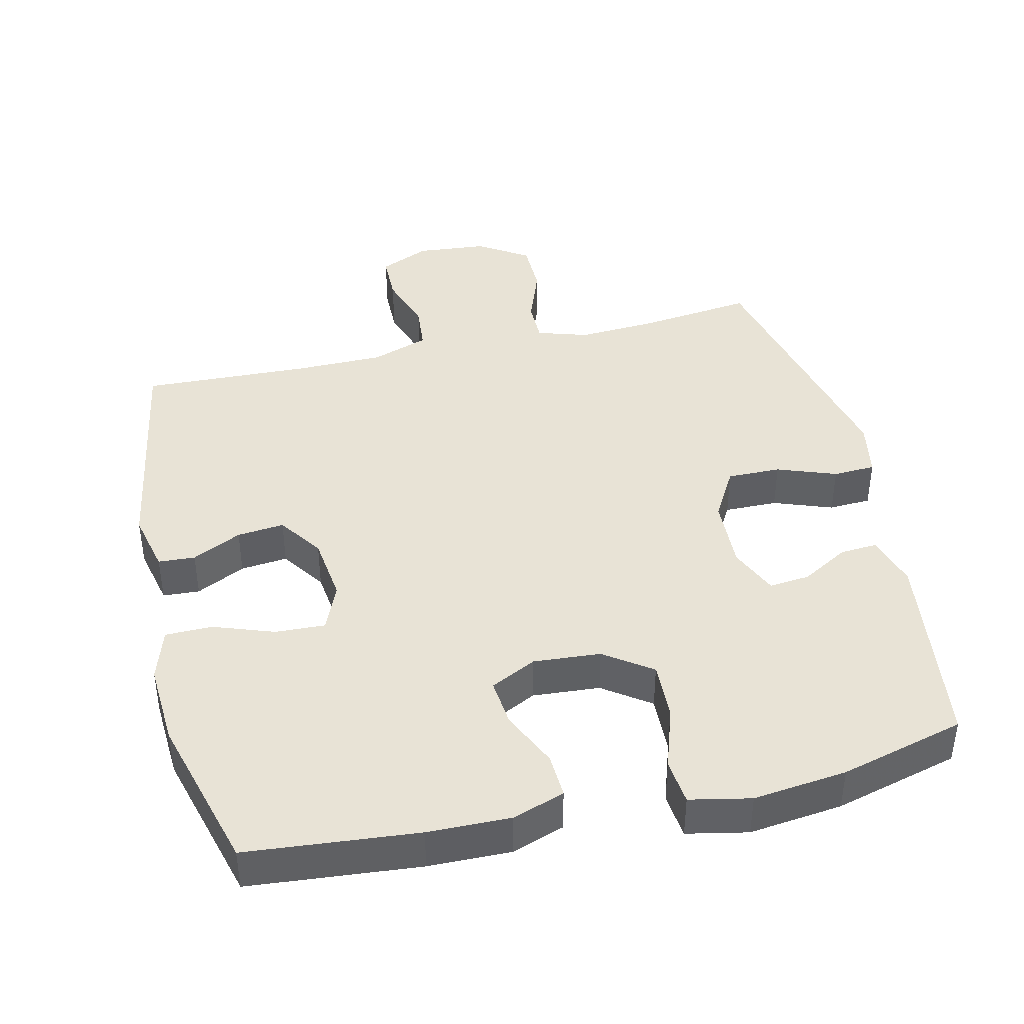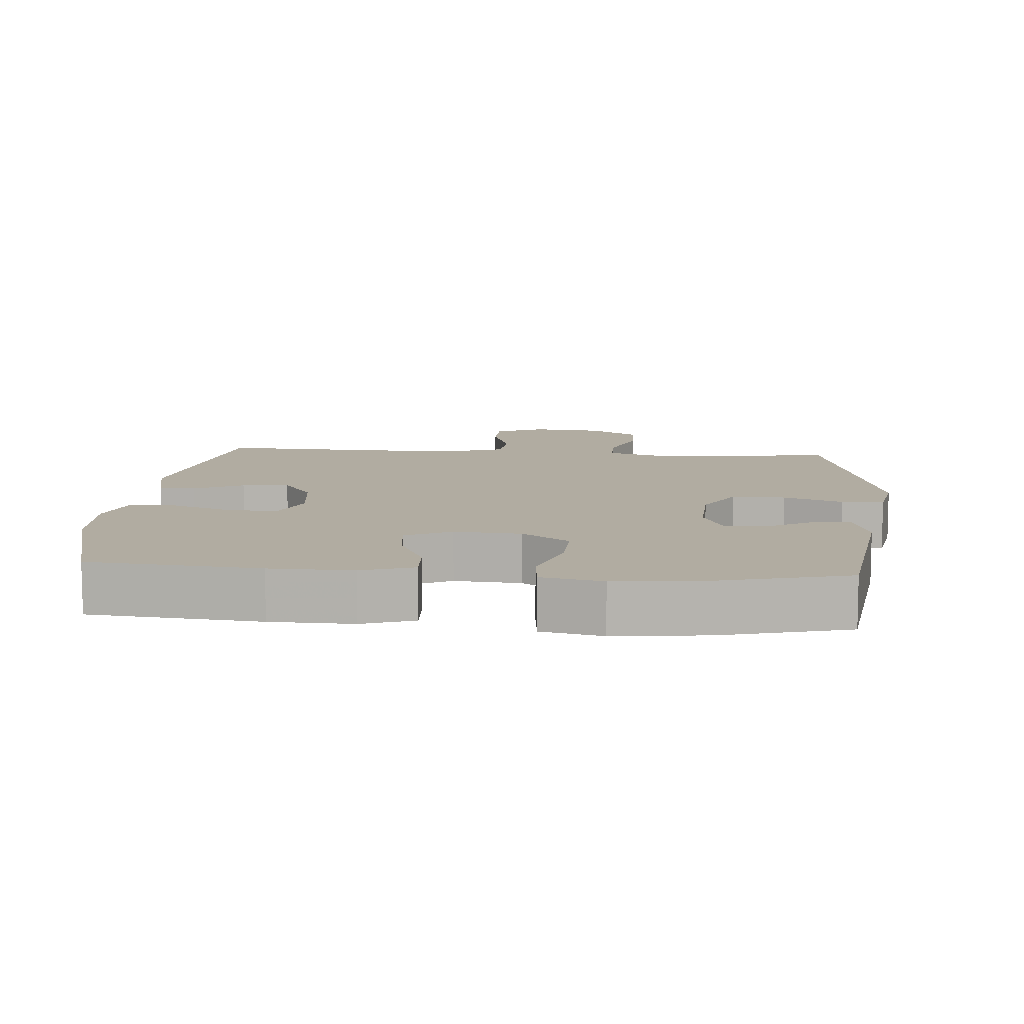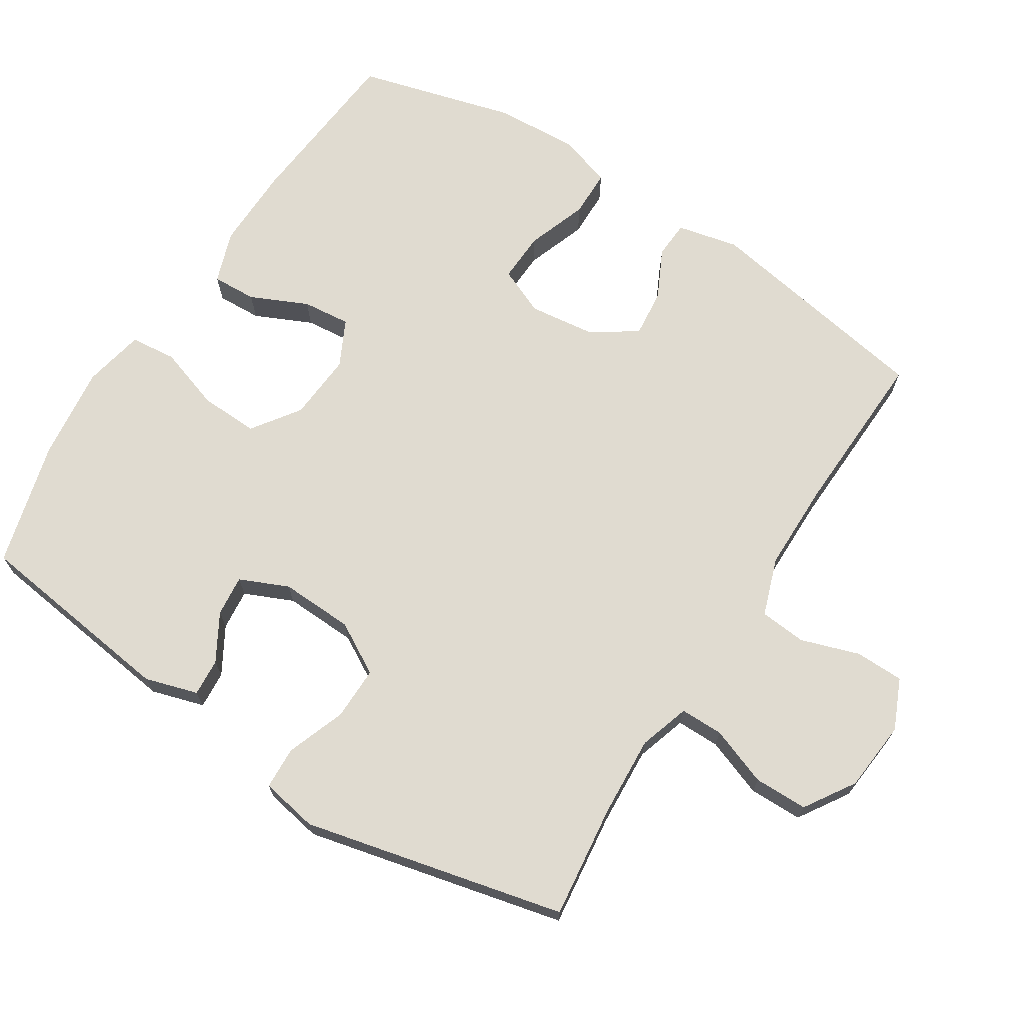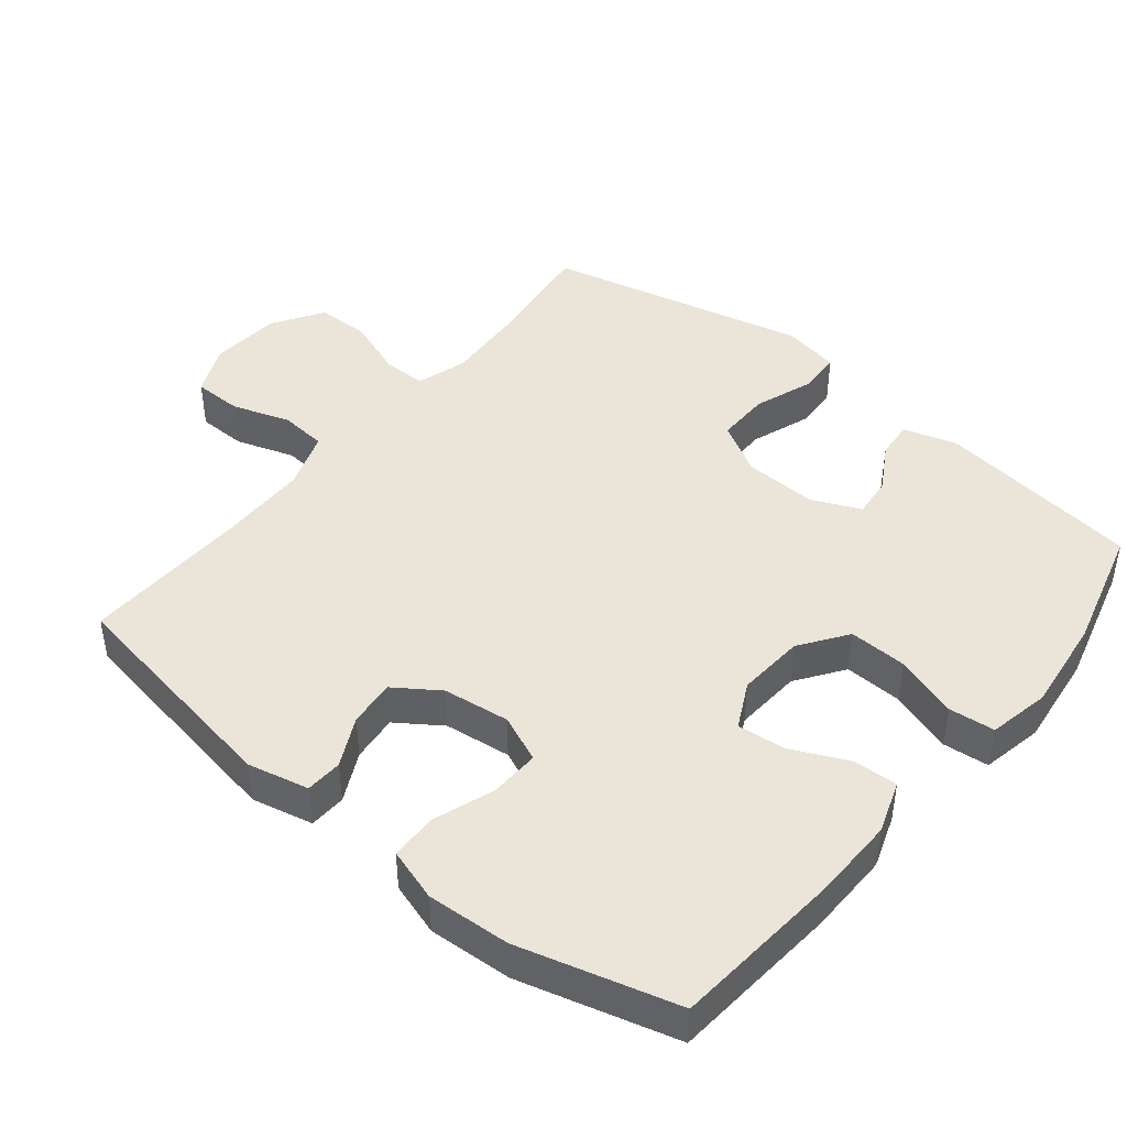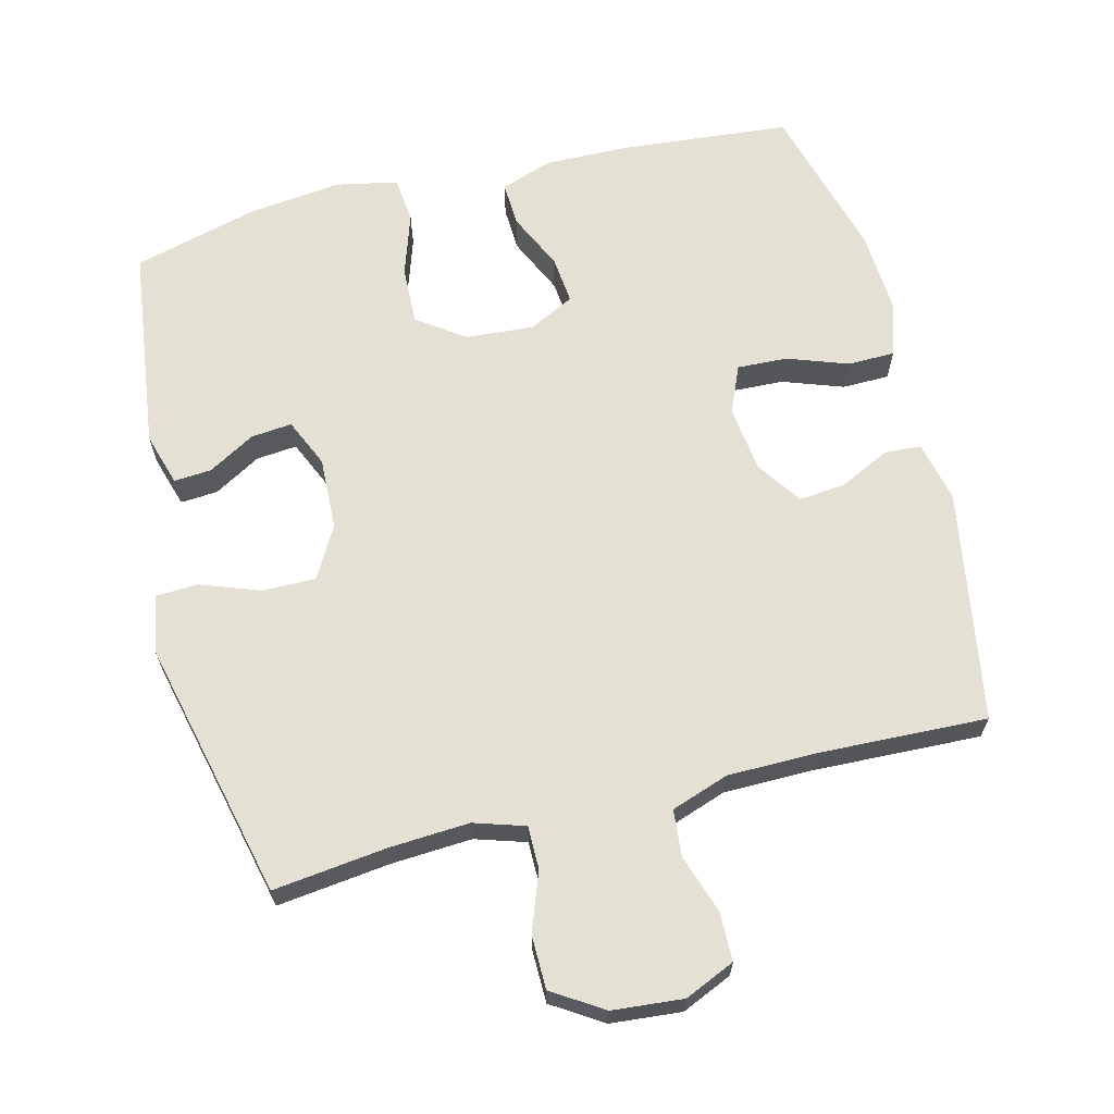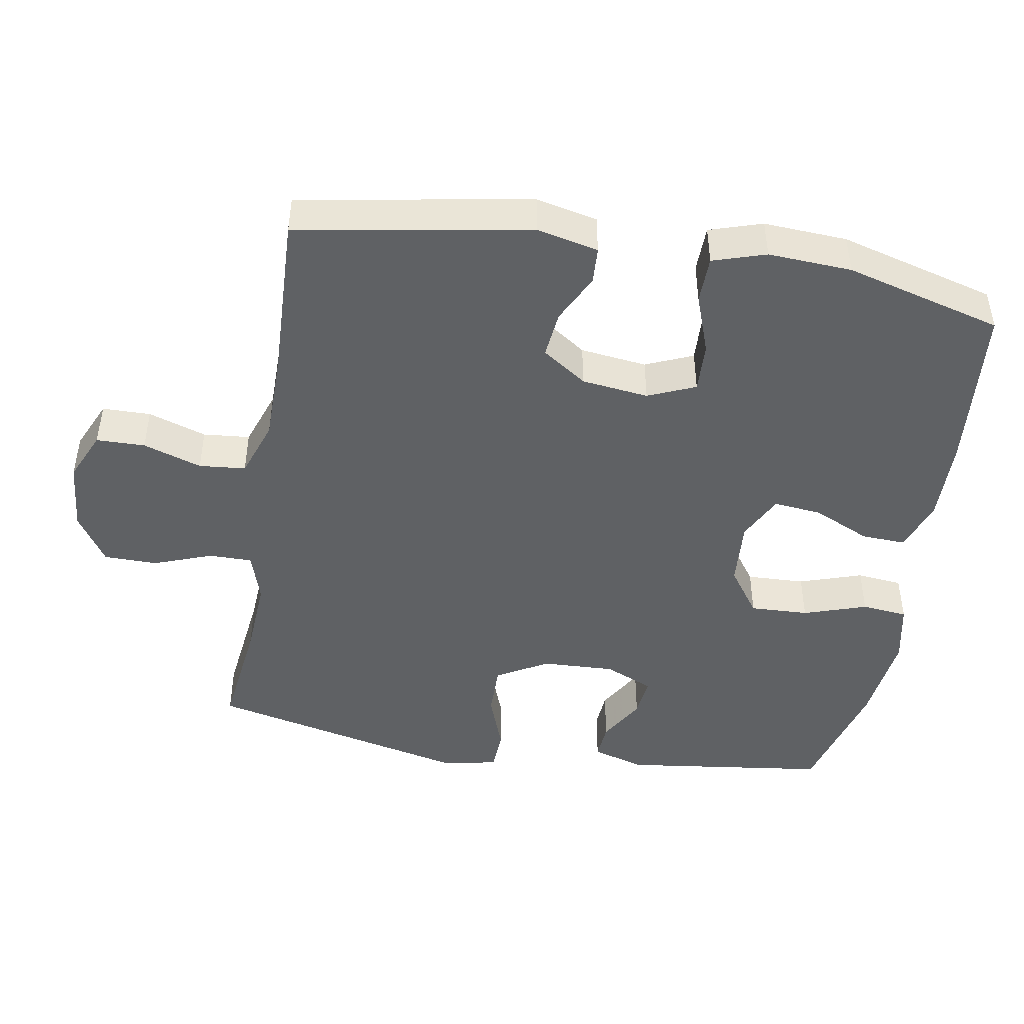
<metadata>
{"format":"obj","ext":"obj","renderer":"f3d","projection":"perspective","resolution":1024,"background":"white","views":[{"elev":41.8,"azim":-13.1,"up":"+Y"},{"elev":10.2,"azim":4.9,"up":"+Y"},{"elev":69.8,"azim":122.6,"up":"+Y"},{"elev":44.7,"azim":-50.9,"up":"+Y"},{"elev":65.3,"azim":165.9,"up":"+Y"},{"elev":-45.8,"azim":-99.6,"up":"+Y"}]}
</metadata>
<code>
v 0.5 0.07 -0.5
v 0.336 0.07 -0.48
v 0.221 0.07 -0.473
v 0.148 0.07 -0.496
v 0.148 0.07 -0.558
v 0.179 0.07 -0.642
v 0.178 0.07 -0.719
v 0.106 0.07 -0.765
v 0.004 0.07 -0.774
v -0.068 0.07 -0.742
v -0.069 0.07 -0.672
v -0.041 0.07 -0.588
v -0.047 0.07 -0.521
v -0.13 0.07 -0.492
v -0.258 0.07 -0.491
v -0.5 0.07 -0.5
v -0.557 0.07 -0.166
v -0.537 0.07 -0.078
v -0.484 0.07 -0.075
v -0.413 0.07 -0.11
v -0.345 0.07 -0.117
v -0.301 0.07 -0.053
v -0.289 0.07 0.043
v -0.318 0.07 0.111
v -0.39 0.07 0.108
v -0.477 0.07 0.077
v -0.545 0.07 0.078
v -0.569 0.07 0.154
v -0.562 0.07 0.274
v -0.5 0.07 0.5
v -0.254 0.07 0.522
v -0.135 0.07 0.524
v -0.06 0.07 0.498
v -0.063 0.07 0.434
v -0.101 0.07 0.352
v -0.108 0.07 0.283
v -0.042 0.07 0.25
v 0.055 0.07 0.257
v 0.123 0.07 0.305
v 0.12 0.07 0.389
v 0.09 0.07 0.48
v 0.097 0.07 0.546
v 0.185 0.07 0.564
v 0.32 0.07 0.548
v 0.5 0.07 0.5
v 0.538 0.07 0.205
v 0.515 0.07 0.129
v 0.461 0.07 0.133
v 0.394 0.07 0.172
v 0.335 0.07 0.178
v 0.304 0.07 0.108
v 0.308 0.07 0.003
v 0.35 0.07 -0.071
v 0.427 0.07 -0.07
v 0.512 0.07 -0.039
v 0.573 0.07 -0.042
v 0.588 0.07 -0.124
v 0.5 0 -0.5
v 0.336 0 -0.48
v 0.221 0 -0.473
v 0.148 0 -0.496
v 0.148 0 -0.558
v 0.179 0 -0.642
v 0.178 0 -0.719
v 0.106 0 -0.765
v 0.004 0 -0.774
v -0.068 0 -0.742
v -0.069 0 -0.672
v -0.041 0 -0.588
v -0.047 0 -0.521
v -0.13 0 -0.492
v -0.258 0 -0.491
v -0.5 0 -0.5
v -0.557 0 -0.166
v -0.537 0 -0.078
v -0.484 0 -0.075
v -0.413 0 -0.11
v -0.345 0 -0.117
v -0.301 0 -0.053
v -0.289 0 0.043
v -0.318 0 0.111
v -0.39 0 0.108
v -0.477 0 0.077
v -0.545 0 0.078
v -0.569 0 0.154
v -0.562 0 0.274
v -0.5 0 0.5
v -0.254 0 0.522
v -0.135 0 0.524
v -0.06 0 0.498
v -0.063 0 0.434
v -0.101 0 0.352
v -0.108 0 0.283
v -0.042 0 0.25
v 0.055 0 0.257
v 0.123 0 0.305
v 0.12 0 0.389
v 0.09 0 0.48
v 0.097 0 0.546
v 0.185 0 0.564
v 0.32 0 0.548
v 0.5 0 0.5
v 0.538 0 0.205
v 0.515 0 0.129
v 0.461 0 0.133
v 0.394 0 0.172
v 0.335 0 0.178
v 0.304 0 0.108
v 0.308 0 0.003
v 0.35 0 -0.071
v 0.427 0 -0.07
v 0.512 0 -0.039
v 0.573 0 -0.042
v 0.588 0 -0.124
f 54 55 56 57
f 53 54 57 1
f 52 53 1 2
f 46 47 48 49
f 46 49 50
f 45 46 50
f 44 45 50
f 43 44 50 51
f 40 41 42 43
f 39 40 43 51
f 32 33 34 35
f 32 35 36
f 31 32 36
f 30 31 36
f 29 30 36
f 28 29 36 37
f 25 26 27 28
f 24 25 28 37
f 17 18 19 20
f 15 16 17 20
f 14 15 20 21
f 13 14 21 22
f 9 10 11 12
f 9 12 13
f 8 9 13
f 5 6 7 8
f 4 5 8 13
f 3 4 13 22
f 52 2 3 22
f 38 39 51 52
f 23 24 37 38
f 22 23 38 52
f 114 113 112 111
f 58 114 111 110
f 59 58 110 109
f 106 105 104 103
f 107 106 103
f 107 103 102
f 107 102 101
f 108 107 101 100
f 100 99 98 97
f 108 100 97 96
f 92 91 90 89
f 93 92 89
f 93 89 88
f 93 88 87
f 93 87 86
f 94 93 86 85
f 85 84 83 82
f 94 85 82 81
f 77 76 75 74
f 77 74 73 72
f 78 77 72 71
f 79 78 71 70
f 69 68 67 66
f 70 69 66
f 70 66 65
f 65 64 63 62
f 70 65 62 61
f 79 70 61 60
f 79 60 59 109
f 109 108 96 95
f 95 94 81 80
f 109 95 80 79
f 1 58 59 2
f 2 59 60 3
f 3 60 61 4
f 4 61 62 5
f 5 62 63 6
f 6 63 64 7
f 7 64 65 8
f 8 65 66 9
f 9 66 67 10
f 10 67 68 11
f 11 68 69 12
f 12 69 70 13
f 13 70 71 14
f 14 71 72 15
f 15 72 73 16
f 16 73 74 17
f 17 74 75 18
f 18 75 76 19
f 19 76 77 20
f 20 77 78 21
f 21 78 79 22
f 22 79 80 23
f 23 80 81 24
f 24 81 82 25
f 25 82 83 26
f 26 83 84 27
f 27 84 85 28
f 28 85 86 29
f 29 86 87 30
f 30 87 88 31
f 31 88 89 32
f 32 89 90 33
f 33 90 91 34
f 34 91 92 35
f 35 92 93 36
f 36 93 94 37
f 37 94 95 38
f 38 95 96 39
f 39 96 97 40
f 40 97 98 41
f 41 98 99 42
f 42 99 100 43
f 43 100 101 44
f 44 101 102 45
f 45 102 103 46
f 46 103 104 47
f 47 104 105 48
f 48 105 106 49
f 49 106 107 50
f 50 107 108 51
f 51 108 109 52
f 52 109 110 53
f 53 110 111 54
f 54 111 112 55
f 55 112 113 56
f 56 113 114 57
f 57 114 58 1

</code>
